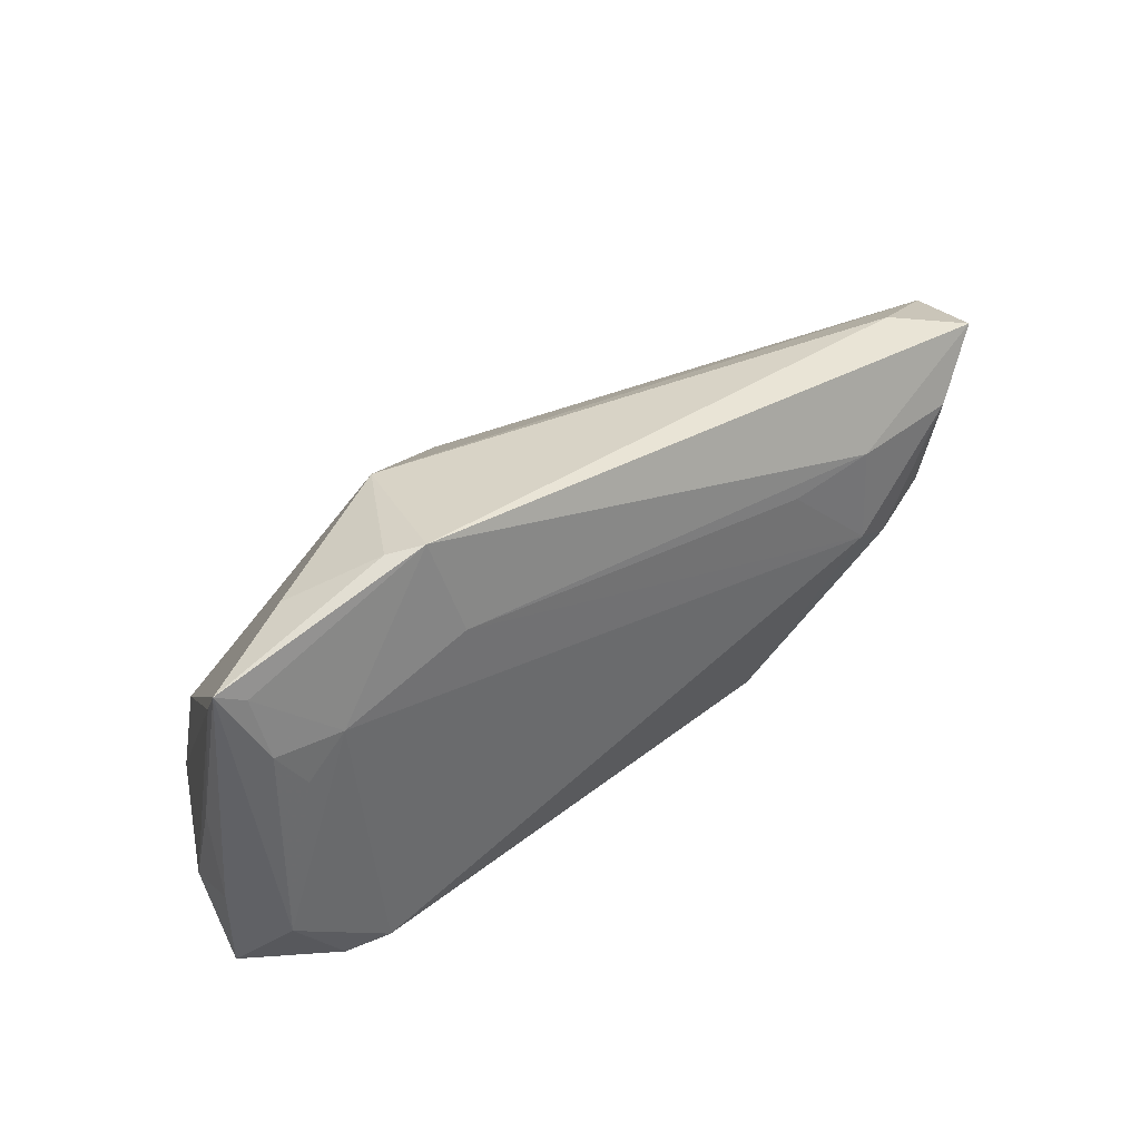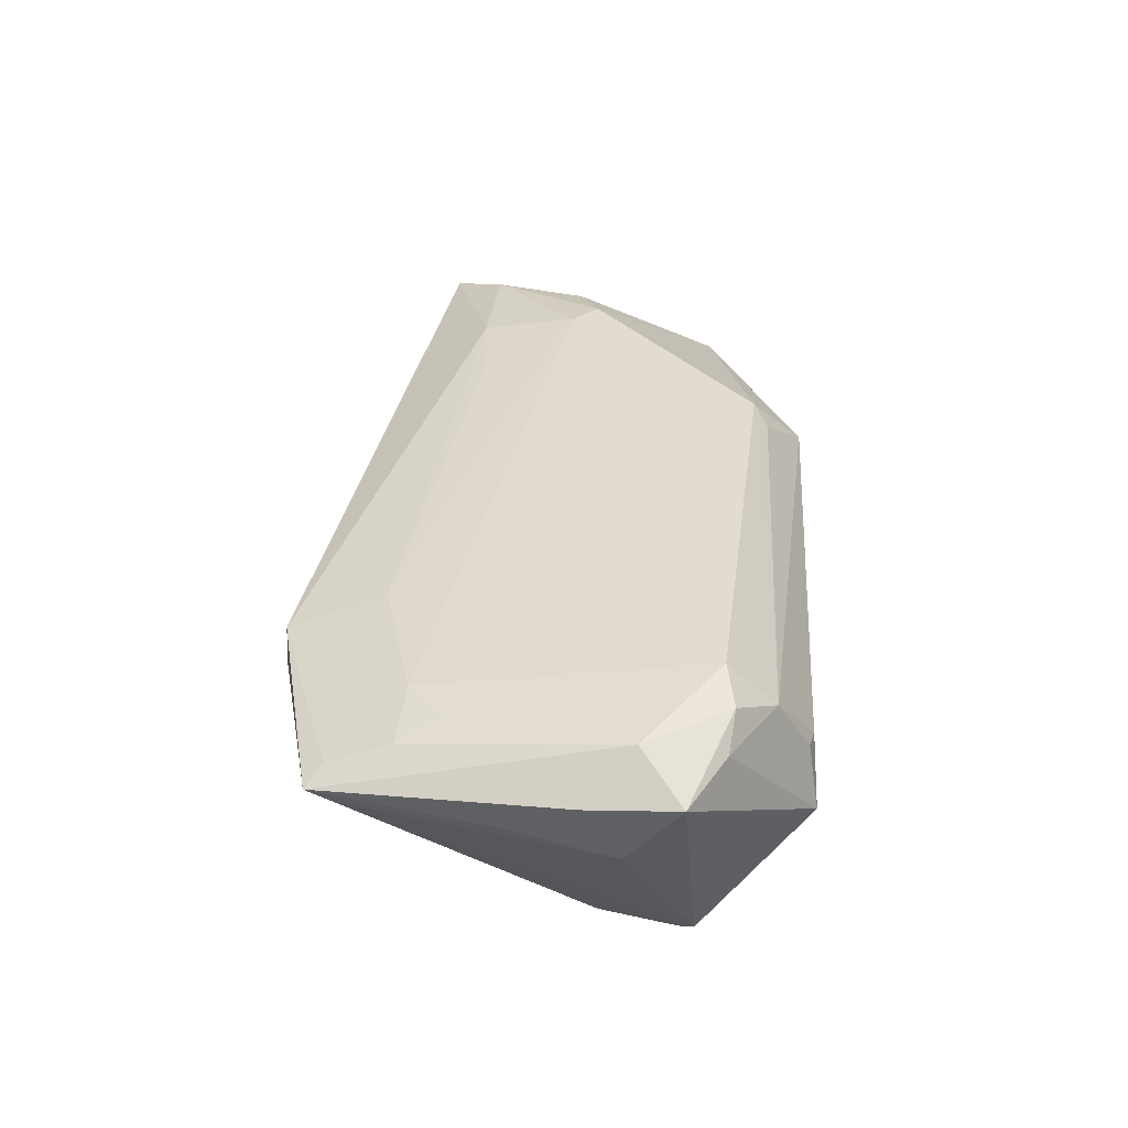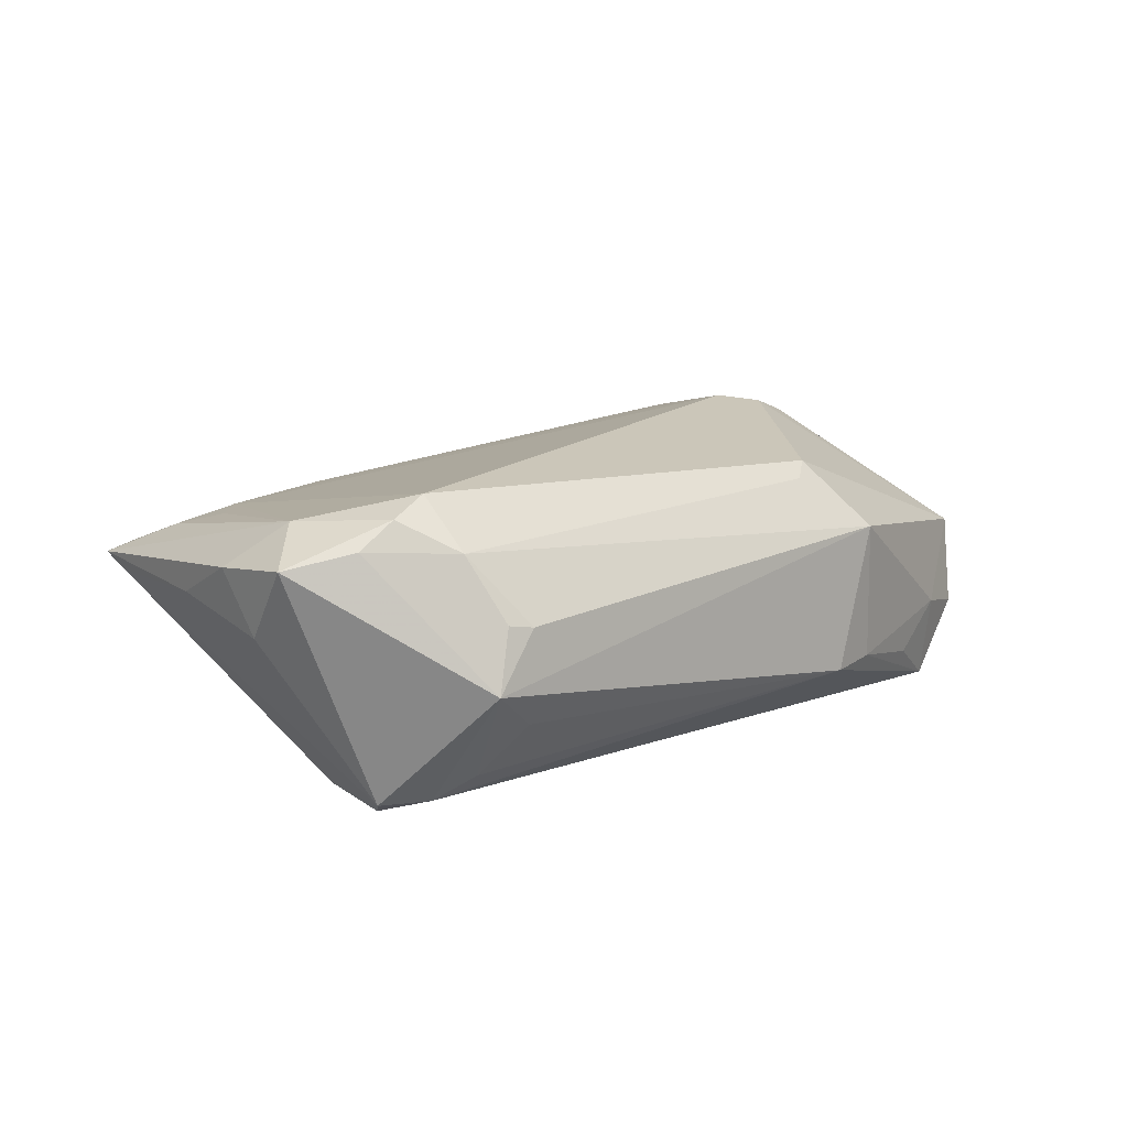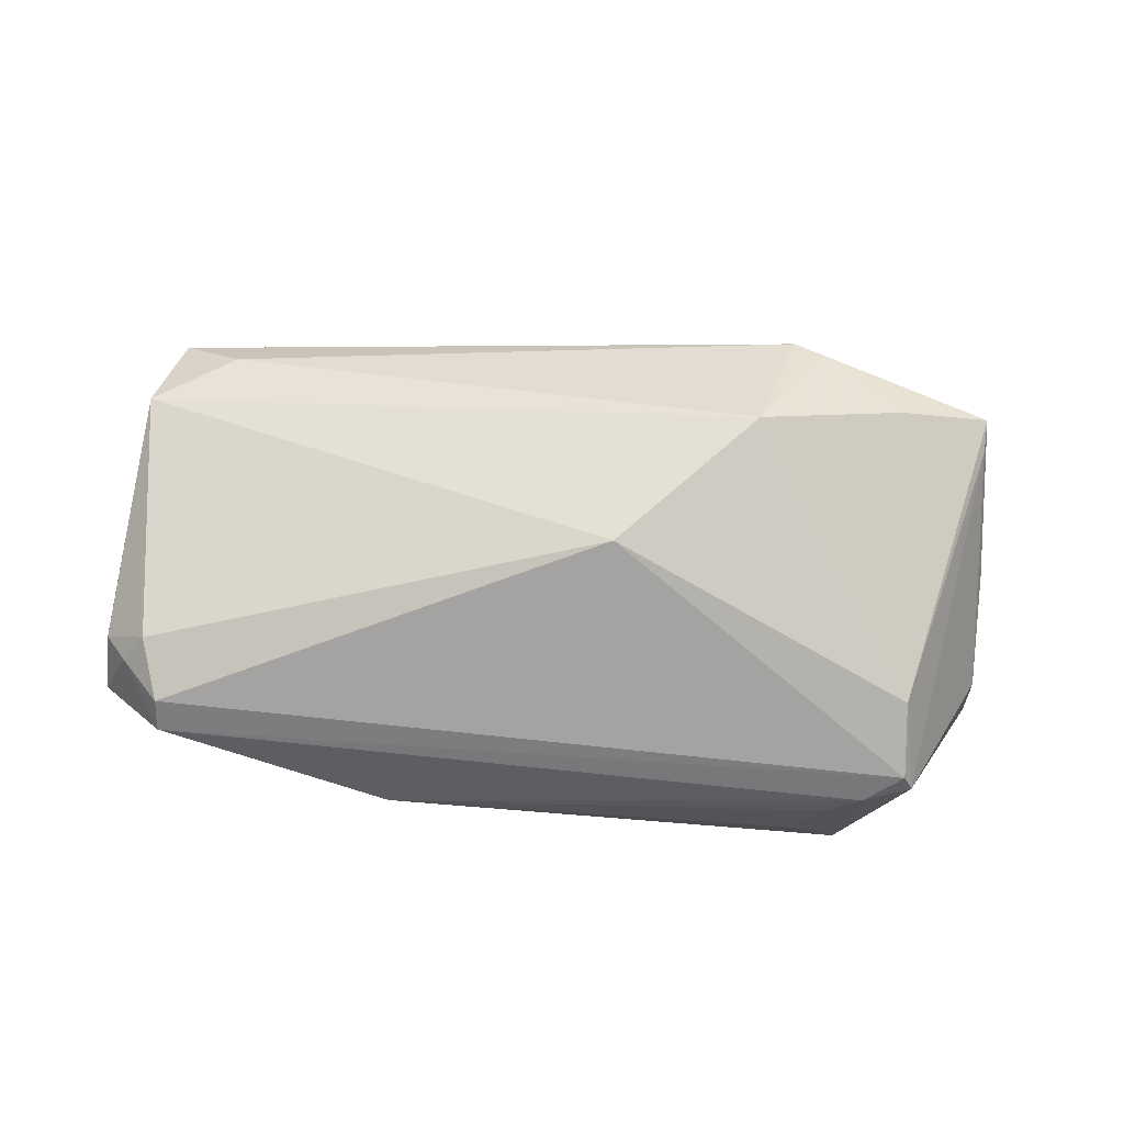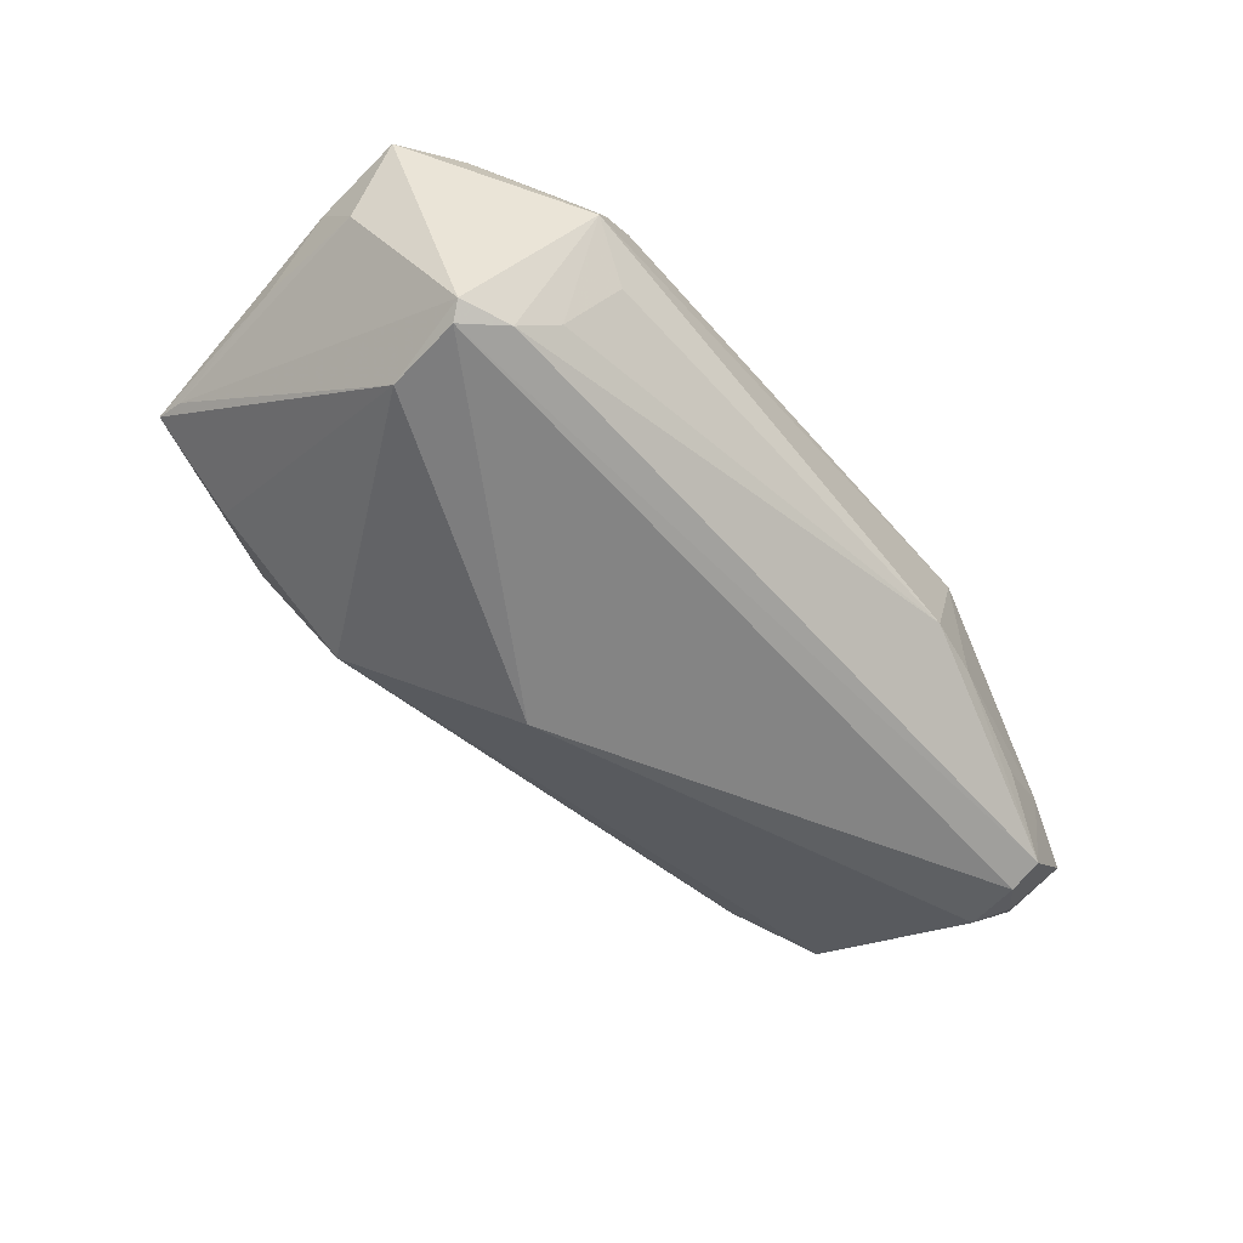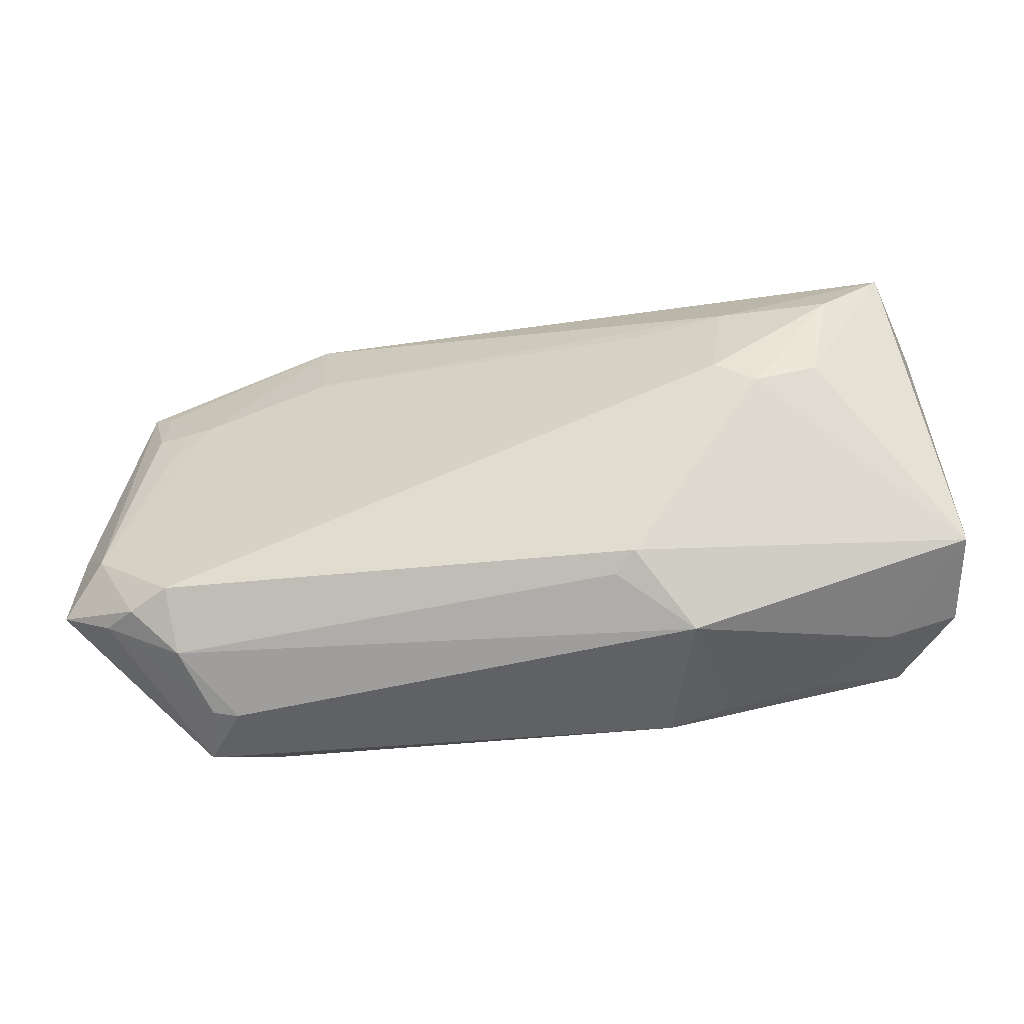
<metadata>
{"format":"obj","ext":"obj","renderer":"f3d","projection":"perspective","resolution":1024,"background":"white","views":[{"elev":50.1,"azim":-40.5,"up":"+Y"},{"elev":34.3,"azim":-86.7,"up":"+Z"},{"elev":10.8,"azim":-45.0,"up":"+Z"},{"elev":-73.1,"azim":172.0,"up":"+Z"},{"elev":-61.4,"azim":-49.9,"up":"+Z"},{"elev":-44.9,"azim":12.8,"up":"+Y"}]}
</metadata>
<code>
v -0.02982 0.03039 0.00529
v 0.0525 -0.01534 -0.01506
v 0.03536 -0.002614 0.01864
v -0.03393 -0.02868 -0.009287
v 0.01804 -0.03101 -0.0118
v 0.05525 -0.01405 -0.01147
v -0.03982 0.02556 -0.0001128
v 0.01558 -0.0258 0.01223
v 0.05762 -0.01872 0.001315
v 0.04537 0.01164 0.01693
v -0.04051 0.01481 0.01081
v 0.04747 -0.01857 -0.01947
v 0.01823 -0.02406 0.01404
v -0.05673 -0.004888 0.007946
v -0.05203 0.02121 0.003526
v 0.04276 -6.951e-05 0.0167
v -0.04047 -0.01996 -0.01837
v 0.04703 -0.02265 -0.01845
v -0.02099 0.02444 -0.009244
v -0.04489 -0.01583 -0.01947
v 0.05492 0.01333 0.003201
v -0.03663 -0.02311 -0.01564
v -0.05491 0.00467 0.003675
v -0.004883 0.009361 -0.01947
v -0.04362 -0.006414 -0.0185
v 0.03045 0.0004932 0.01947
v -0.05198 0.02501 0.005217
v 0.04645 -0.02465 -0.007973
v -0.04042 -0.03101 -0.004739
v 0.02088 0.01179 0.01655
v -0.05603 -0.009341 0.0006836
v -0.0463 -0.01763 -0.01819
v -0.03493 -0.03046 0.00194
v -0.05048 -0.02027 0.01073
v -0.04889 0.02319 0.006588
v -0.03806 -0.02982 0.002473
v -0.02589 0.03101 0.007426
v 0.04487 0.01917 0.006784
v -0.04856 0.01548 0.009251
v 0.05508 -0.02156 -0.009555
v -0.05762 -0.0159 0.009039
v 0.03174 0.01243 0.01717
v -0.04614 -0.02092 0.01377
v 0.05234 0.01833 0.01346
v -0.04568 0.01003 0.01078
v -0.04106 -0.01983 0.01586
v 0.05003 -0.01153 -0.01694
v -0.04067 -0.02579 0.01005
v 0.02394 -0.03066 0.005775
v 0.02531 -0.02969 -0.01128
v 0.03826 -0.02613 -0.0135
v -0.05199 -0.01072 0.01308
v -0.02425 0.01917 0.01138
f 52 27 14
f 29 17 22
f 1 27 37
f 37 19 1
f 14 27 23
f 23 31 14
f 42 44 37
f 38 19 37
f 37 44 38
f 9 44 16
f 9 13 49
f 33 29 49
f 46 13 26
f 26 11 46
f 46 11 52
f 25 19 24
f 4 29 22
f 14 31 41
f 41 52 14
f 27 1 7
f 7 1 19
f 7 25 27
f 19 25 7
f 37 27 35
f 35 11 37
f 10 42 26
f 44 42 10
f 10 16 44
f 26 42 30
f 24 19 21
f 19 38 21
f 21 38 44
f 21 44 9
f 26 13 3
f 3 10 26
f 16 10 3
f 3 13 9
f 9 16 3
f 9 49 28
f 5 49 29
f 29 4 5
f 5 4 22
f 22 17 5
f 5 17 18
f 8 49 13
f 9 28 40
f 40 28 18
f 27 25 15
f 15 23 27
f 31 23 15
f 20 25 24
f 18 17 20
f 20 12 18
f 24 12 20
f 34 41 29
f 11 35 39
f 27 52 39
f 39 35 27
f 53 11 26
f 26 30 53
f 37 11 53
f 53 30 42
f 53 42 37
f 18 28 51
f 6 21 9
f 9 40 6
f 32 15 25
f 25 20 32
f 31 15 32
f 32 41 31
f 29 41 32
f 17 29 32
f 32 20 17
f 33 49 48
f 49 8 48
f 13 46 48
f 48 8 13
f 41 34 43
f 43 46 52
f 52 41 43
f 43 48 46
f 34 48 43
f 52 11 45
f 45 39 52
f 11 39 45
f 50 51 28
f 50 28 49
f 49 5 50
f 50 5 18
f 18 51 50
f 21 6 47
f 47 12 24
f 24 21 47
f 2 6 40
f 18 12 2
f 2 40 18
f 12 47 2
f 2 47 6
f 36 34 29
f 36 48 34
f 36 29 33
f 33 48 36

</code>
